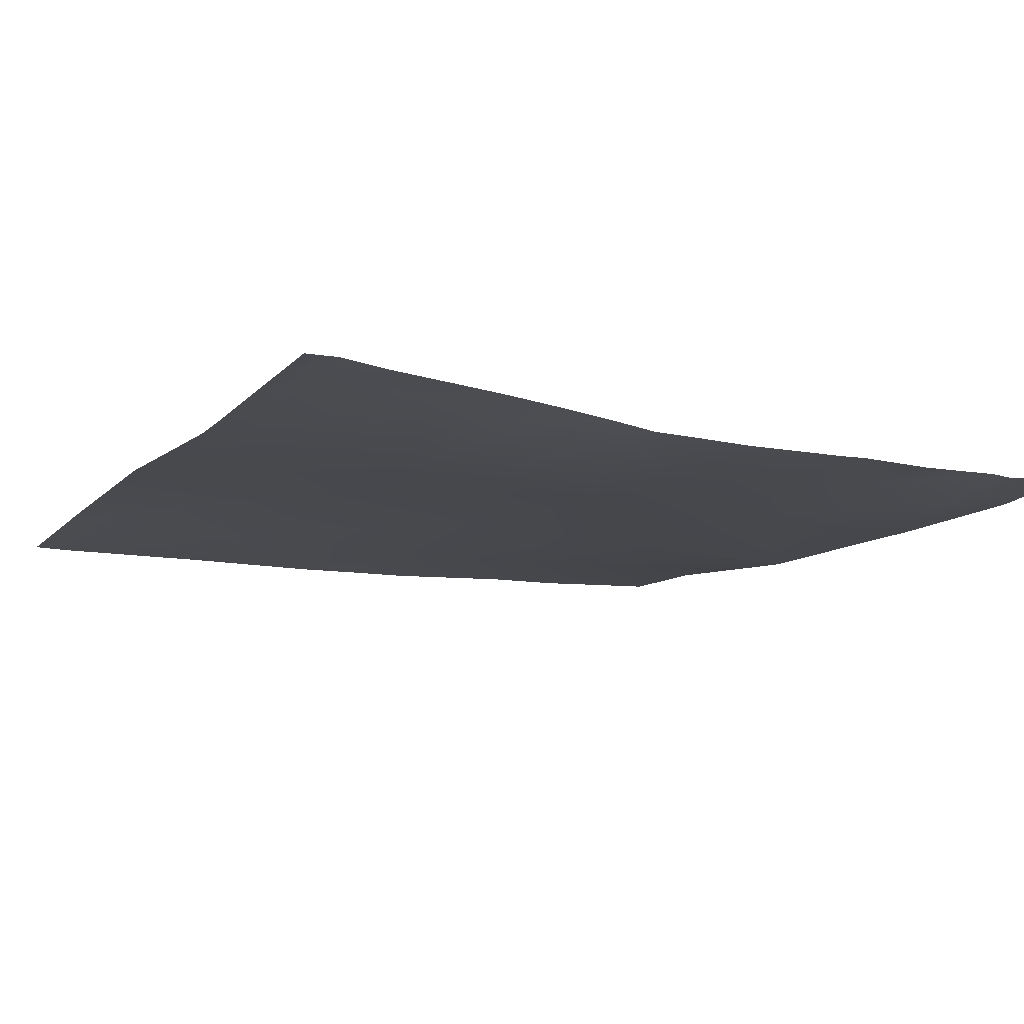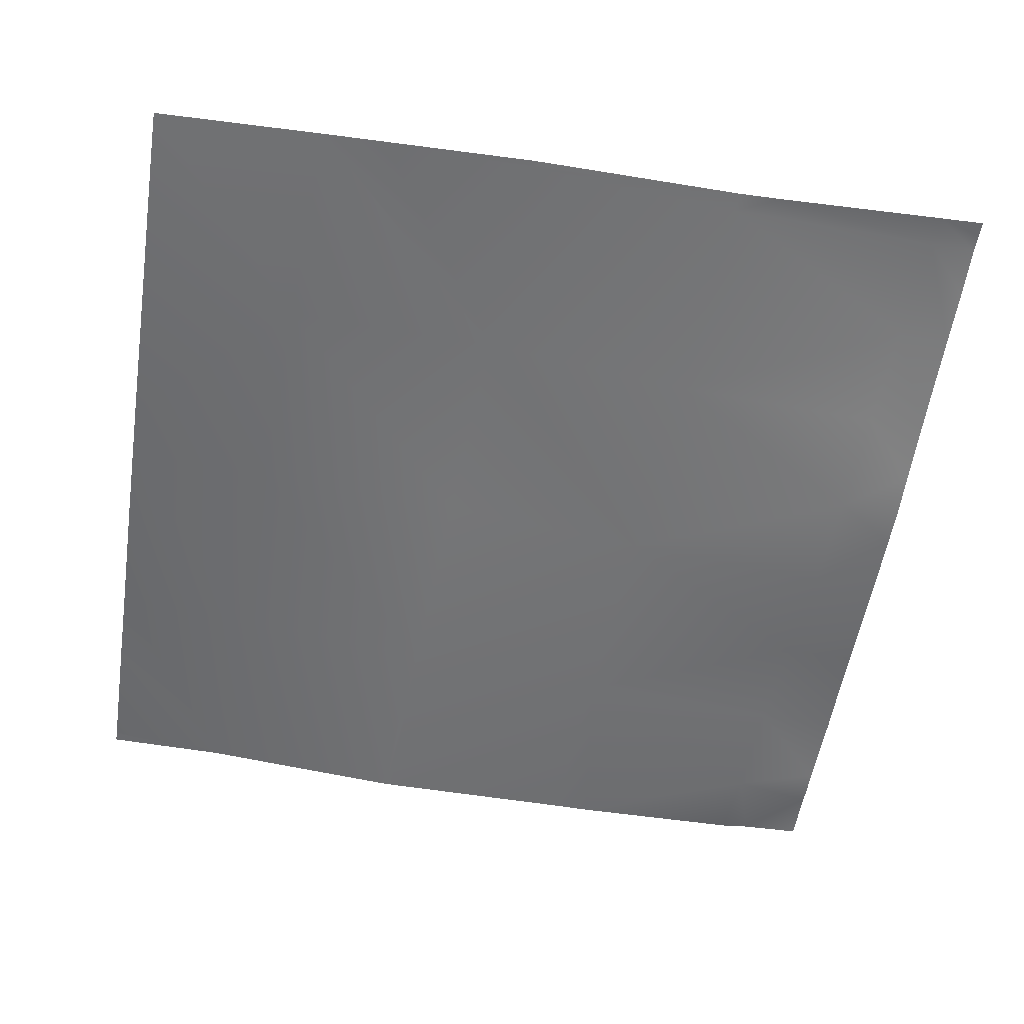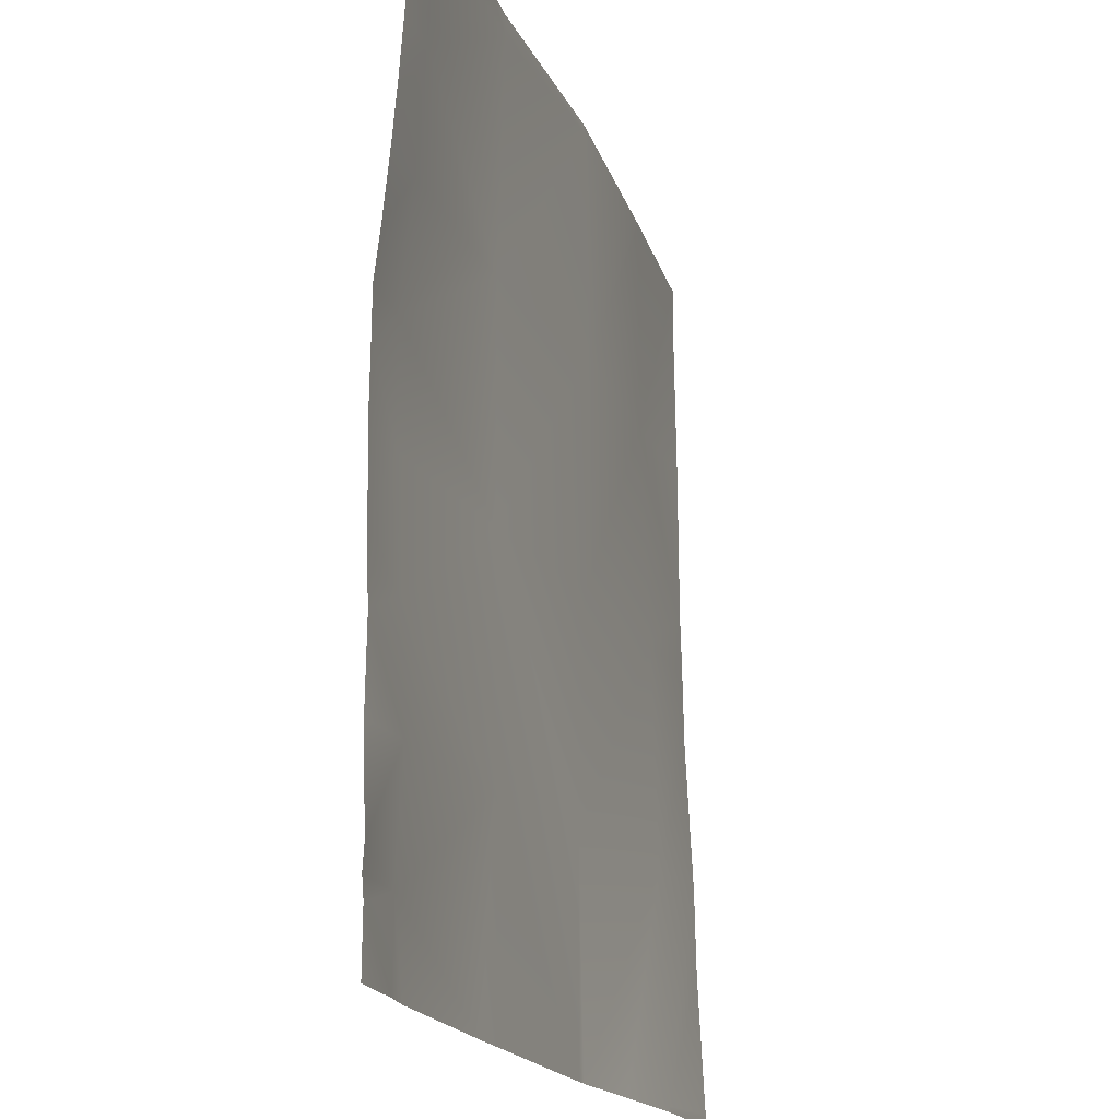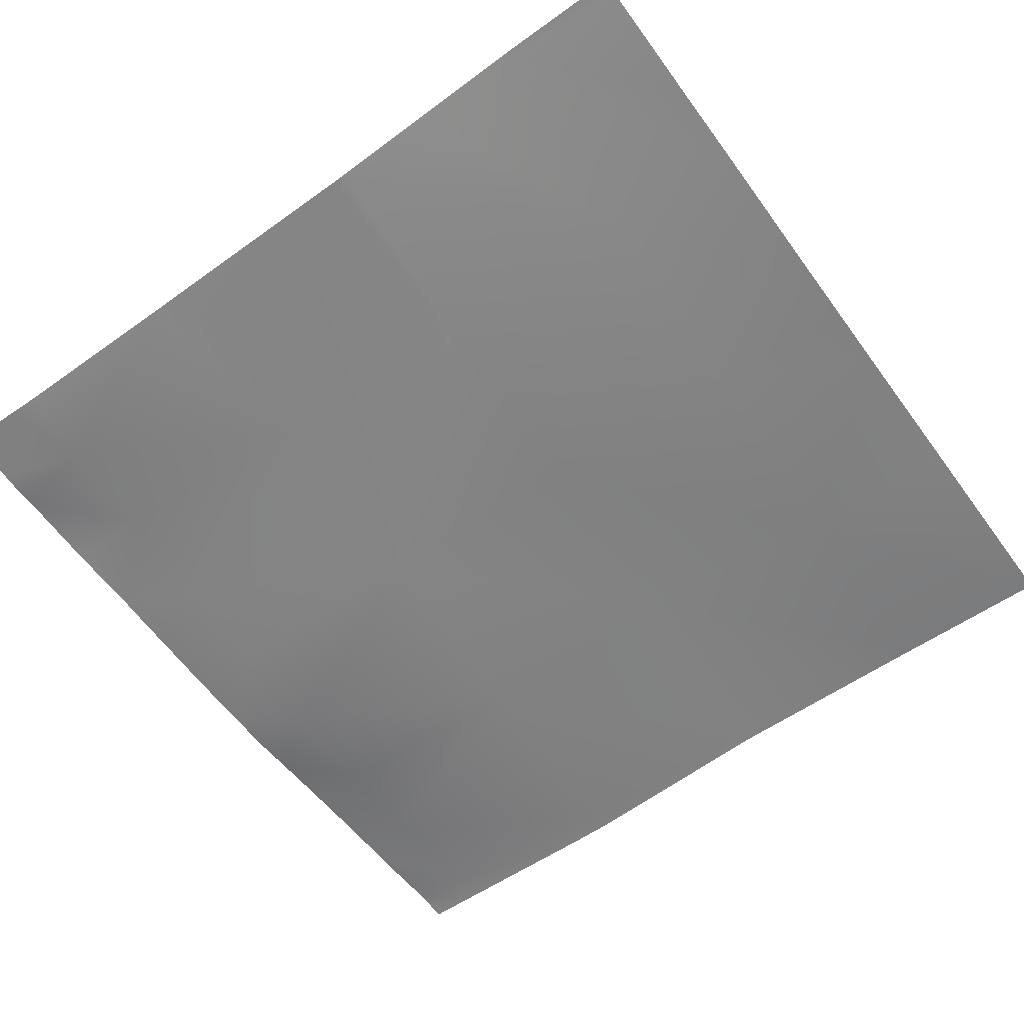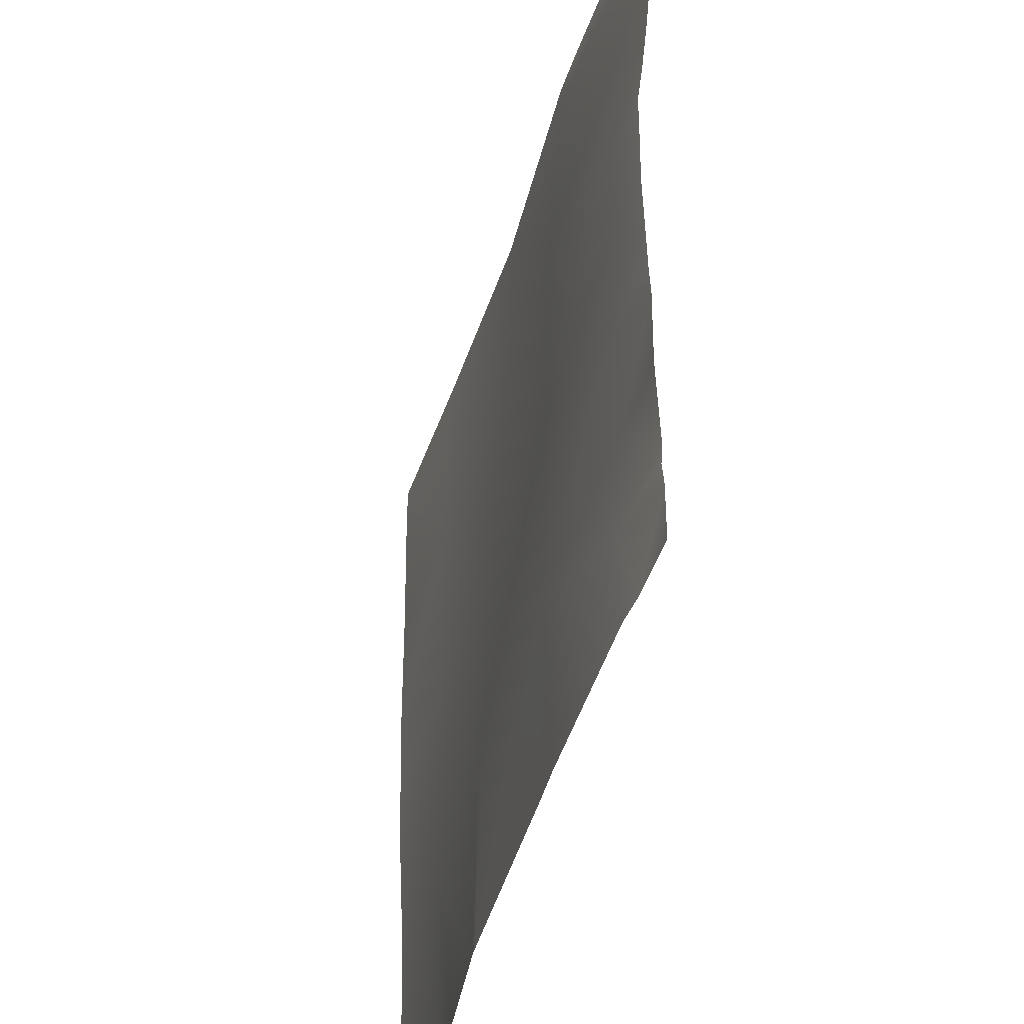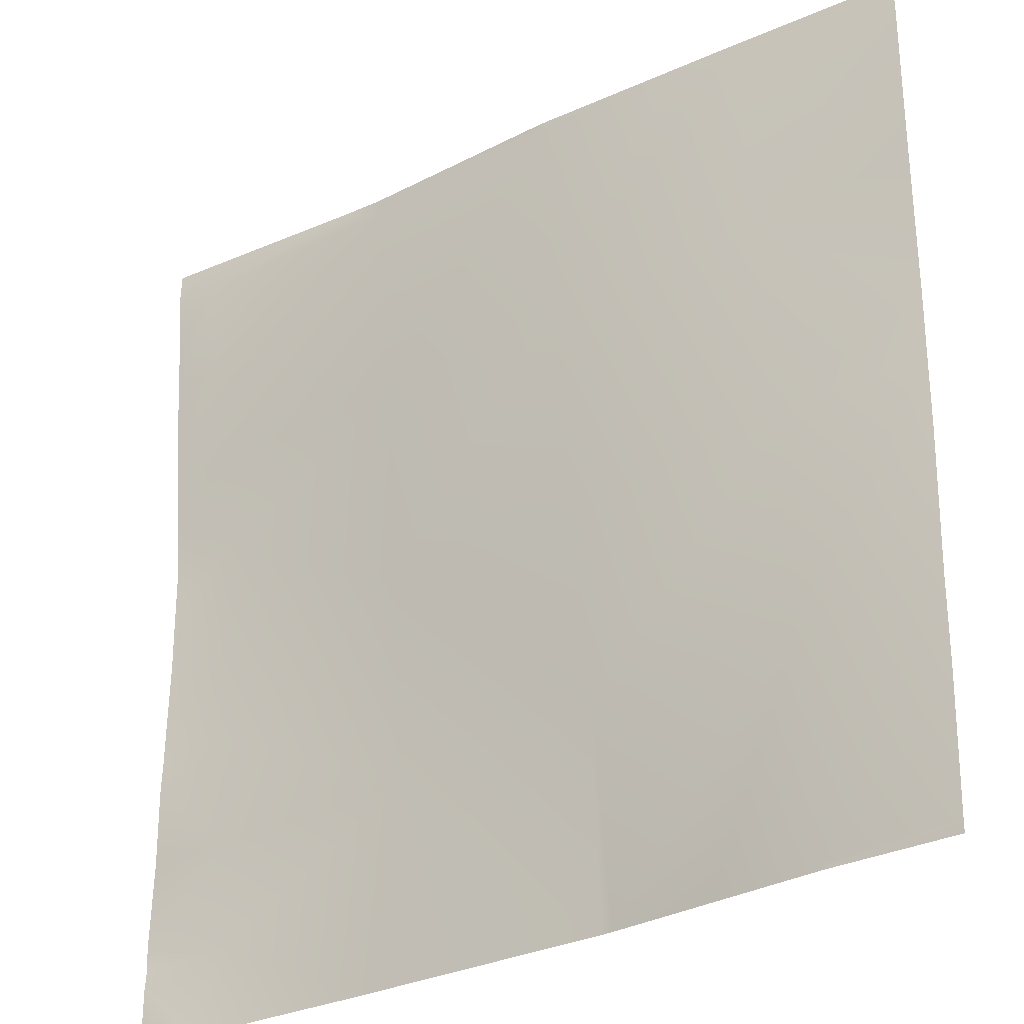
<metadata>
{"format":"obj","ext":"obj","renderer":"f3d","projection":"perspective","resolution":1024,"background":"white","views":[{"elev":-12.0,"azim":62.2,"up":"+Y"},{"elev":-54.7,"azim":-9.0,"up":"+Y"},{"elev":-18.2,"azim":106.7,"up":"+Z"},{"elev":-61.0,"azim":-143.9,"up":"+Y"},{"elev":-44.1,"azim":74.4,"up":"+Z"},{"elev":-29.9,"azim":-144.8,"up":"+Z"}]}
</metadata>
<code>
v -621.5 8.626 -256
v -622.4 8.65 -256
v -621.5 8.601 -255.2
v -640 9.07 -254.2
v -640 9.081 -254.6
v -640 9.123 -256
v -640 8.11 -234.6
v -640 6.806 -200.8
v -619.8 8.006 -223.3
v -640 7.875 -222.2
v -588.7 5.601 -256
v -556 4.934 -226.6
v -557.6 5.113 -256
v -512 5.671 -247.8
v -524.9 4.162 -244.2
v -512 5.45 -244.9
v -521.1 5.435 -256
v -525.6 5.01 -256
v -551.9 4.958 -256
v -605.6 7.115 -256
v -587.9 5.782 -224.9
v -618.1 7.481 -191.3
v -590.4 5.68 -256
v -589.6 5.624 -256
v -586.2 7.234 -193
v -640 6.61 -190.2
v -524.1 5.27 -228.3
v -523.3 4.655 -212.3
v -512 5.45 -217.4
v -512 5.265 -212.9
v -554.3 5.38 -194.7
v -512 5.654 -241.7
v -640 6.364 -180.6
v -616.4 6.727 -159.4
v -640 6.266 -158.2
v -640 5.916 -133.3
v -640 5.982 -128
v -614.8 7.201 -128
v -584.5 8.354 -161.1
v -614.3 7.225 -128
v -522.4 4.445 -196.4
v -521.6 4.61 -180.4
v -512 5.112 -187
v -512 5.156 -180.9
v -552.6 5.866 -162.8
v -605.7 7.548 -128
v -582.8 8.402 -129.2
v -550.9 7.267 -130.9
v -519.9 7.989 -148.5
v -520.7 6.563 -164.5
v -512 6.879 -164.9
v -512 7.547 -157.3
v -544.3 7.535 -128
v -550.8 7.318 -128
v -582.8 8.402 -128
v -512 5.961 -174.2
v -581.5 8.379 -128
v -519 9.095 -132.6
v -512 5.185 -208
v -512 5.608 -256
v -512 5.272 -228.9
v -512 4.972 -196.9
v -512 8.139 -148.9
v -512 8.722 -140.4
v -512 9.482 -133
v -518.8 8.95 -128
v -512 9.392 -130.3
v -512 9.311 -128
f 1 2 3
f 2 4 3
f 2 5 4
f 5 2 6
f 4 7 3
f 8 9 10
f 3 10 9
f 3 7 10
f 11 12 13
f 14 15 16
f 14 17 15
f 17 18 15
f 19 15 18
f 1 3 20
f 19 12 15
f 19 13 12
f 21 9 22
f 23 21 24
f 23 9 21
f 22 25 21
f 26 9 8
f 26 22 9
f 27 12 28
f 12 27 15
f 29 28 30
f 29 27 28
f 21 31 12
f 11 21 12
f 11 24 21
f 12 31 28
f 32 15 27
f 32 16 15
f 9 20 3
f 9 23 20
f 22 33 34
f 22 26 33
f 33 35 34
f 35 36 34
f 37 34 36
f 37 38 34
f 38 39 34
f 38 40 39
f 25 39 31
f 41 31 42
f 31 41 28
f 43 42 44
f 43 41 42
f 31 39 45
f 21 25 31
f 31 45 42
f 46 39 40
f 46 47 39
f 39 47 45
f 45 47 48
f 49 45 48
f 45 49 50
f 51 49 52
f 51 50 49
f 53 48 54
f 42 45 50
f 46 55 47
f 56 42 50
f 56 44 42
f 34 39 25
f 47 54 48
f 47 57 54
f 57 47 55
f 49 48 58
f 25 22 34
f 59 28 41
f 59 30 28
f 60 17 14
f 61 27 29
f 32 27 61
f 62 41 43
f 52 49 63
f 56 50 51
f 64 58 65
f 63 58 64
f 63 49 58
f 66 65 58
f 66 67 65
f 67 66 68
f 53 58 48
f 53 66 58
f 59 41 62

</code>
